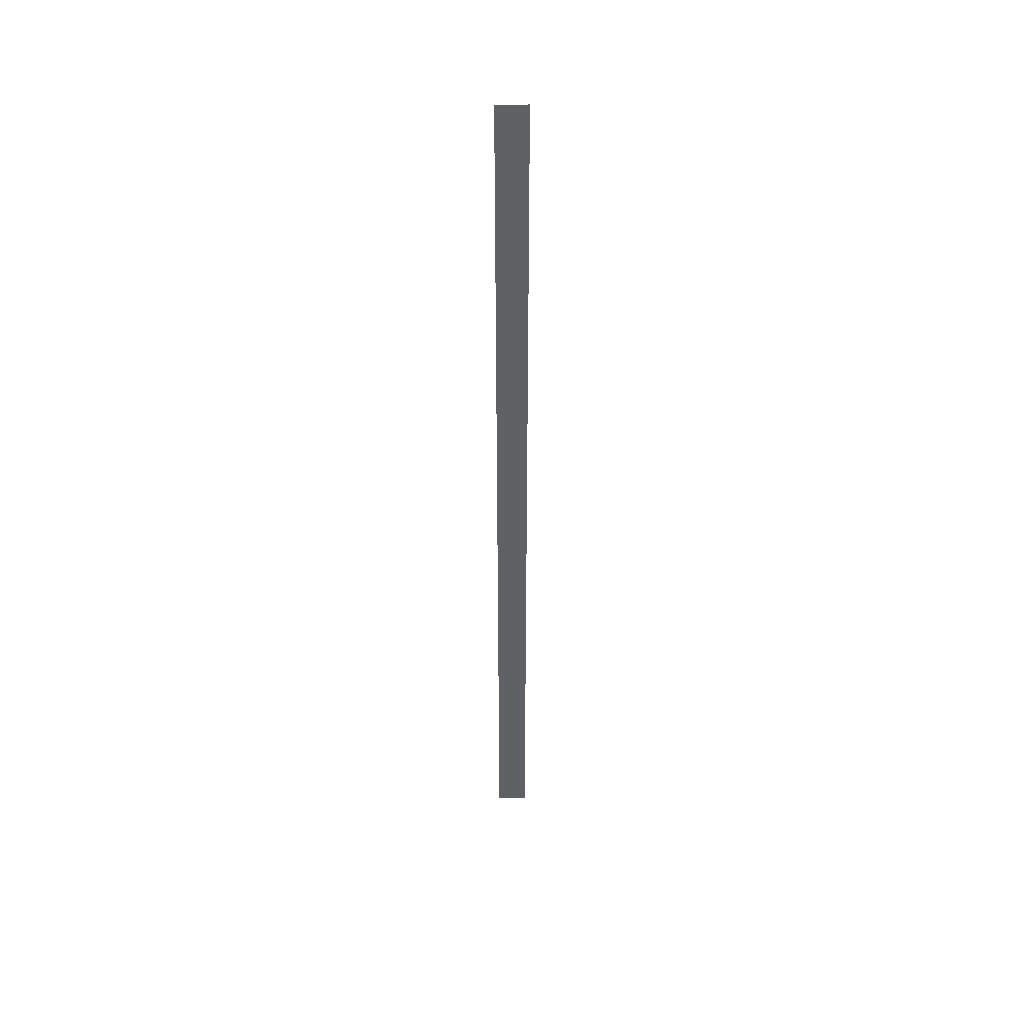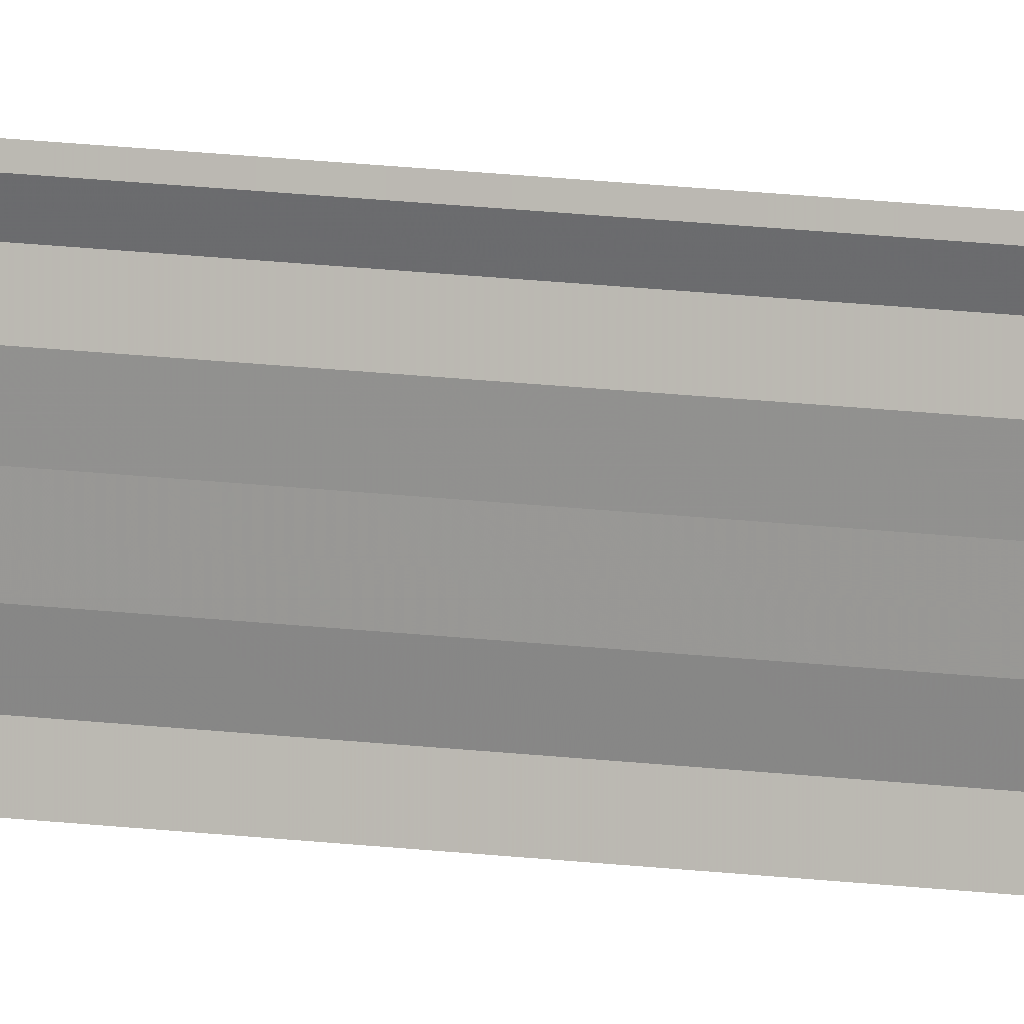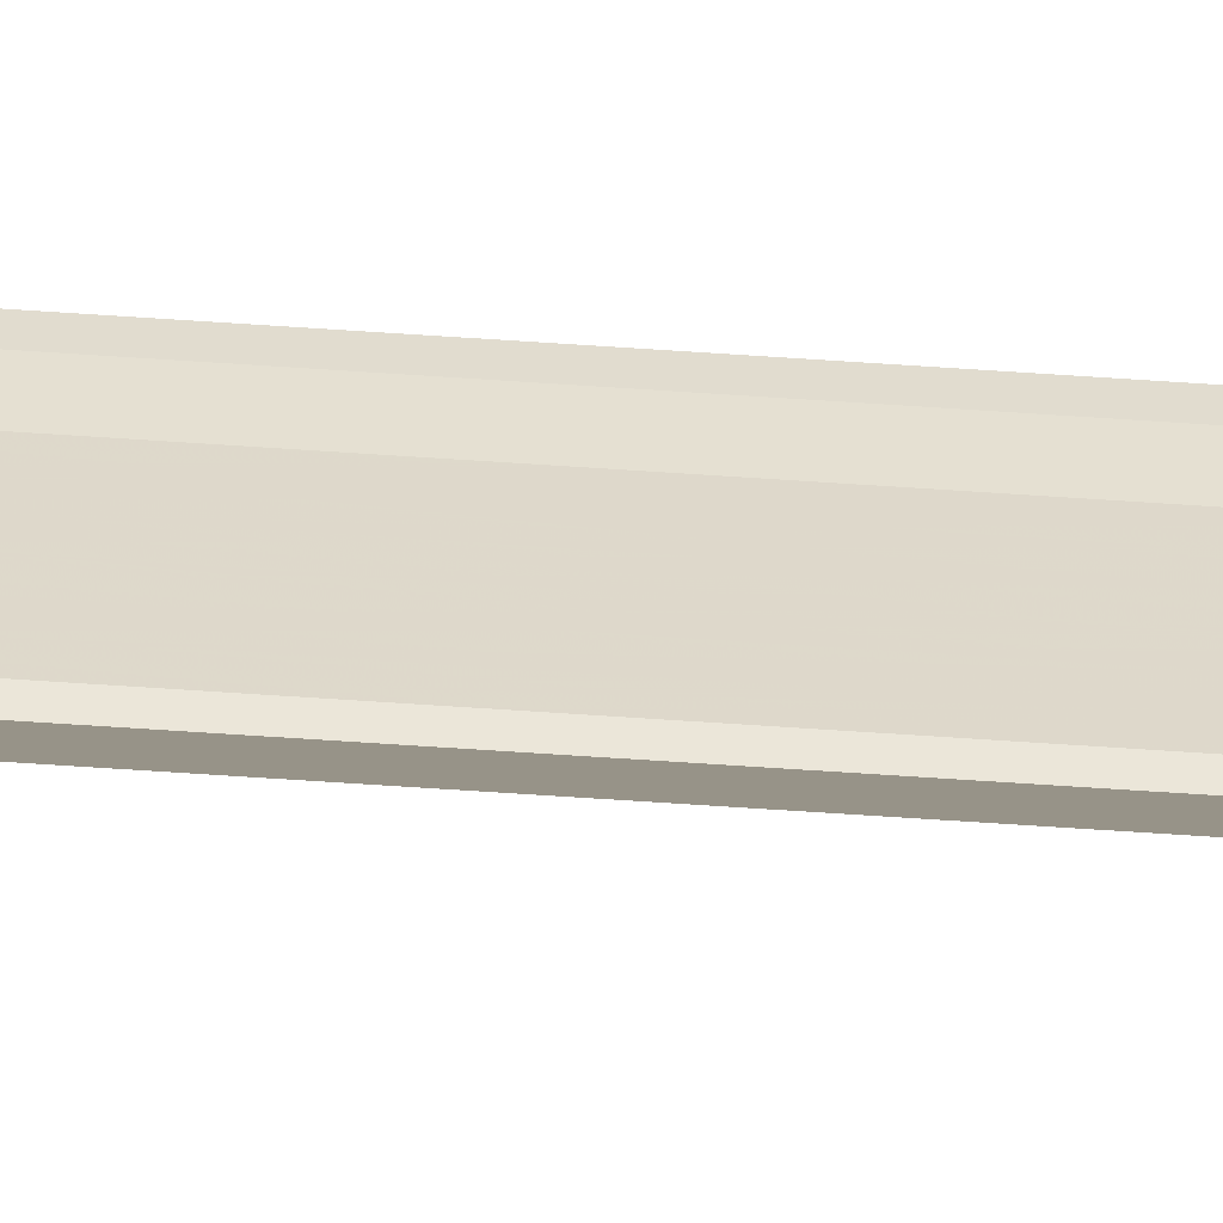
<metadata>
{"format":"obj","ext":"obj","renderer":"f3d","projection":"perspective","resolution":1024,"background":"white","views":[{"elev":42.4,"azim":-88.4,"up":"+Y"},{"elev":14.8,"azim":-73.9,"up":"+Z"},{"elev":-57.4,"azim":85.8,"up":"+Z"}]}
</metadata>
<code>
o 24761
v 2227 1872 12.32
v 2227 1872 12.32
v 2227 1873 12.32
v 2227 1872 12.32
v 2227 1873 12.32
v 2227 1873 12.32
v 2227 1872 12.32
v 2227 1872 12.32
v 2227 1872 12.32
v 2227 1873 12.32
v 2227 1873 12.32
v 2227 1872 12.32
v 2227 1872 12.32
v 2227 1872 12.32
v 2227 1873 12.32
v 2227 1873 12.32
v 2227 1872 12.32
v 2227 1872 12.32
v 2227 1872 12.32
v 2227 1873 12.32
v 2227 1872 12.32
v 2227 1873 12.32
v 2227 1872 12.32
v 2227 1872 12.32
v 2227 1873 12.32
v 2227 1872 12.32
v 2227 1872 12.32
v 2227 1873 12.32
v 2227 1872 12.32
v 2227 1873 12.32
v 2227 1873 12.32
v 2227 1872 12.32
v 2227 1872 12.32
v 2227 1872 12.32
v 2227 1873 12.32
v 2227 1873 12.32
v 2227 1872 12.32
v 2227 1872 12.32
v 2227 1872 12.32
v 2227 1873 12.32
v 2227 1873 12.32
v 2227 1872 12.32
v 2227 1872 12.32
v 2227 1872 12.32
v 2227 1873 12.32
f 1 2 3
f 3 4 5
f 6 4 5
f 7 2 6
f 7 8 6
f 6 9 10
f 11 9 10
f 12 8 11
f 12 13 11
f 11 14 15
f 16 14 15
f 17 13 16
f 17 18 16
f 19 18 20
f 16 21 22
f 20 21 22
f 23 24 25
f 23 26 25
f 25 27 28
f 25 29 30
f 31 29 30
f 32 24 31
f 32 33 31
f 31 34 35
f 36 34 35
f 37 33 36
f 37 38 36
f 36 39 40
f 41 39 40
f 42 38 41
f 42 43 41
f 41 44 45

</code>
